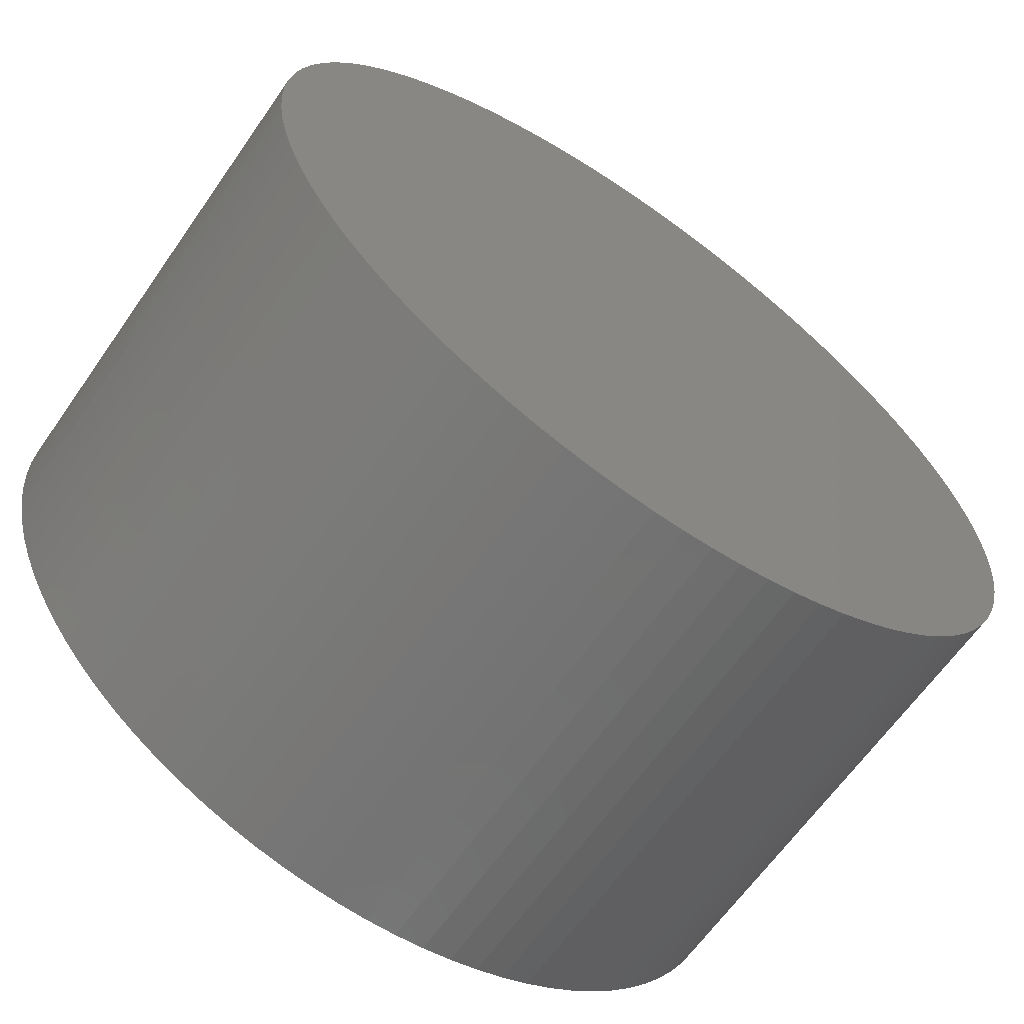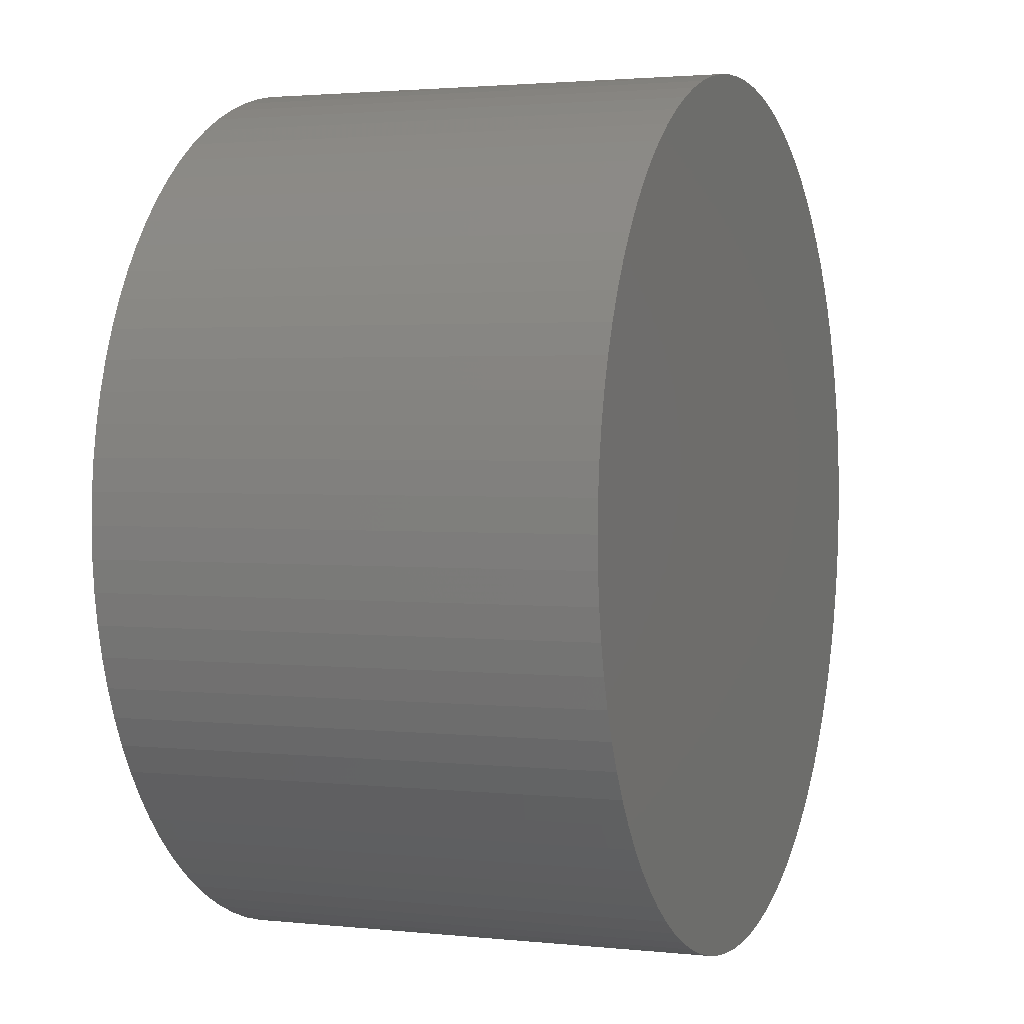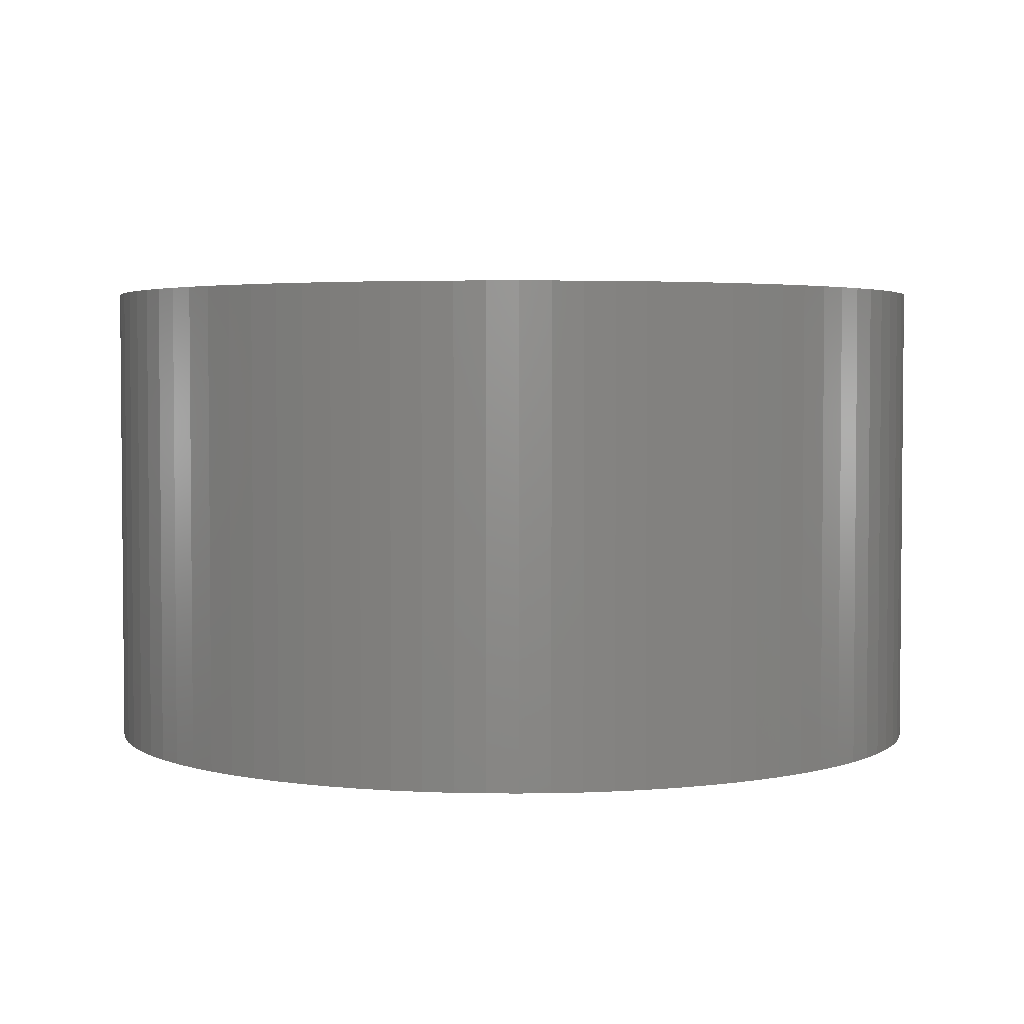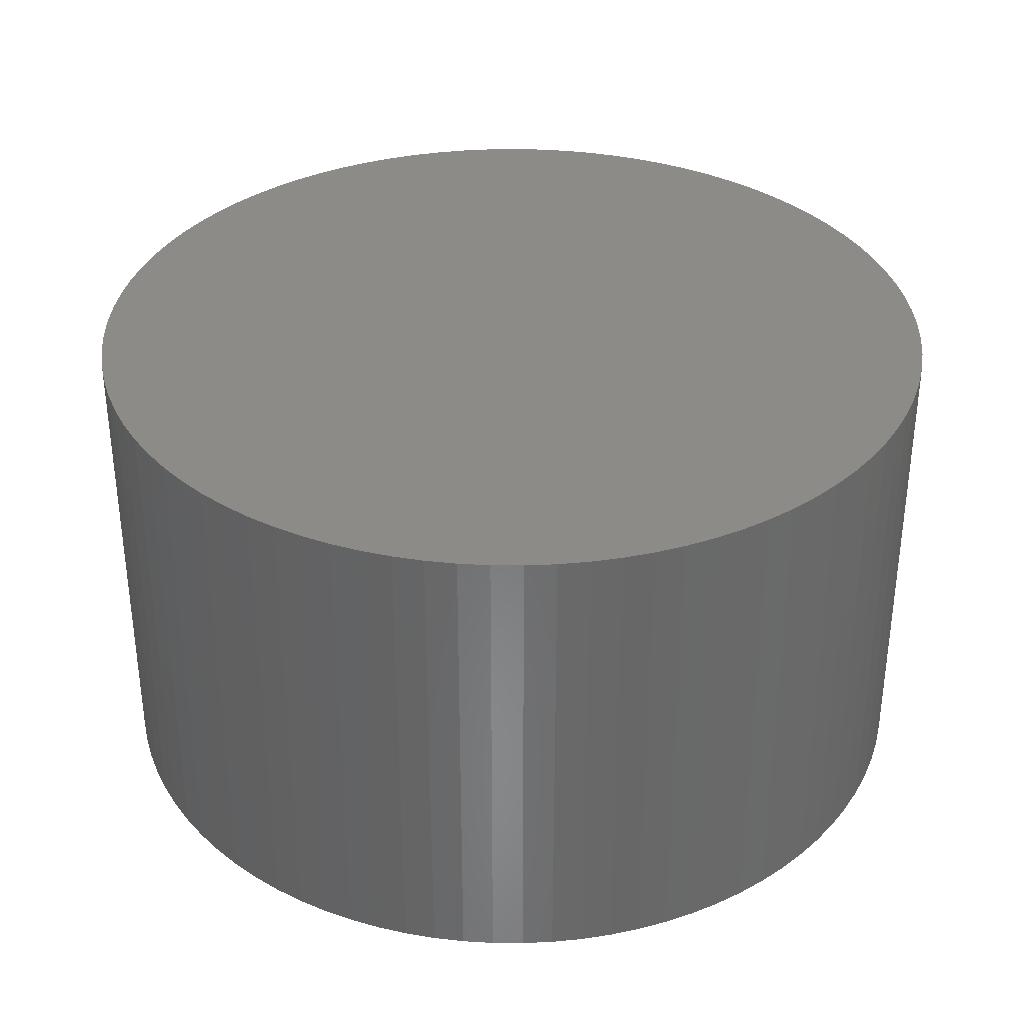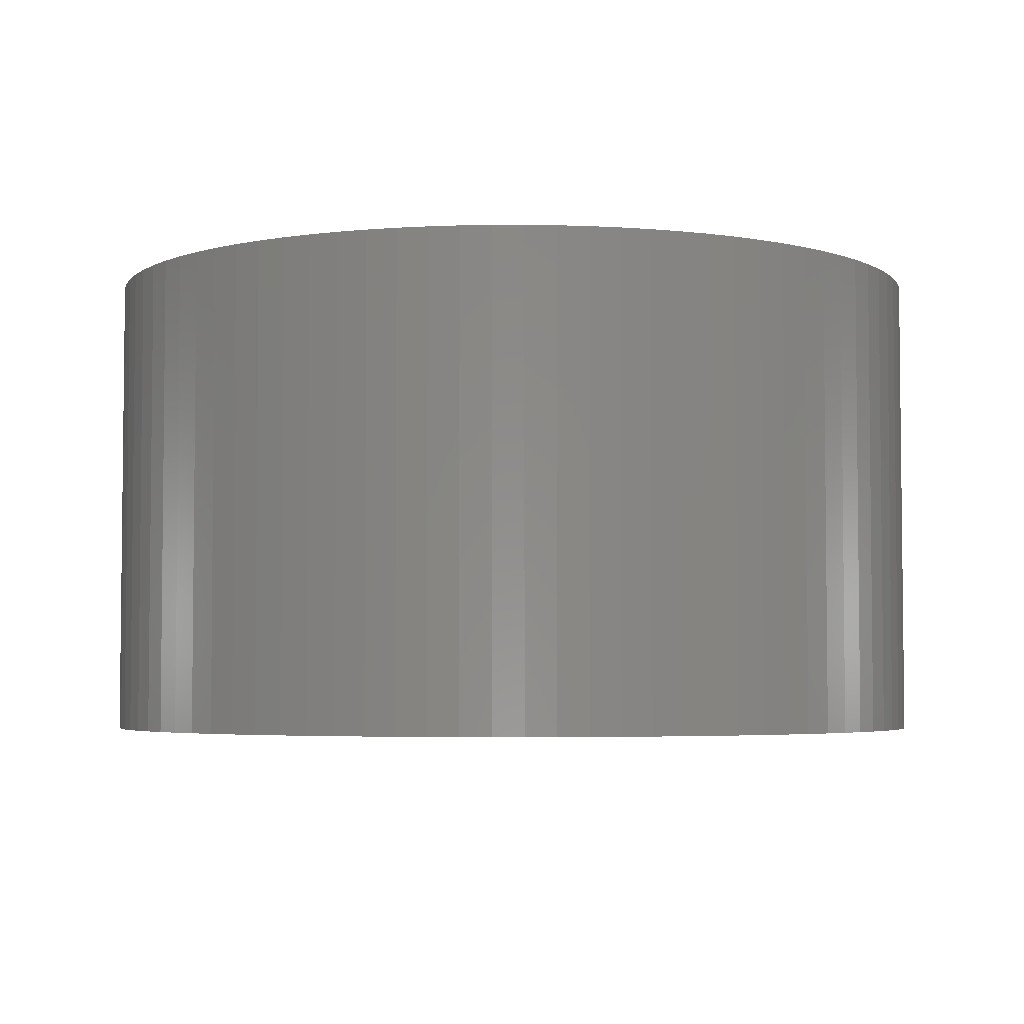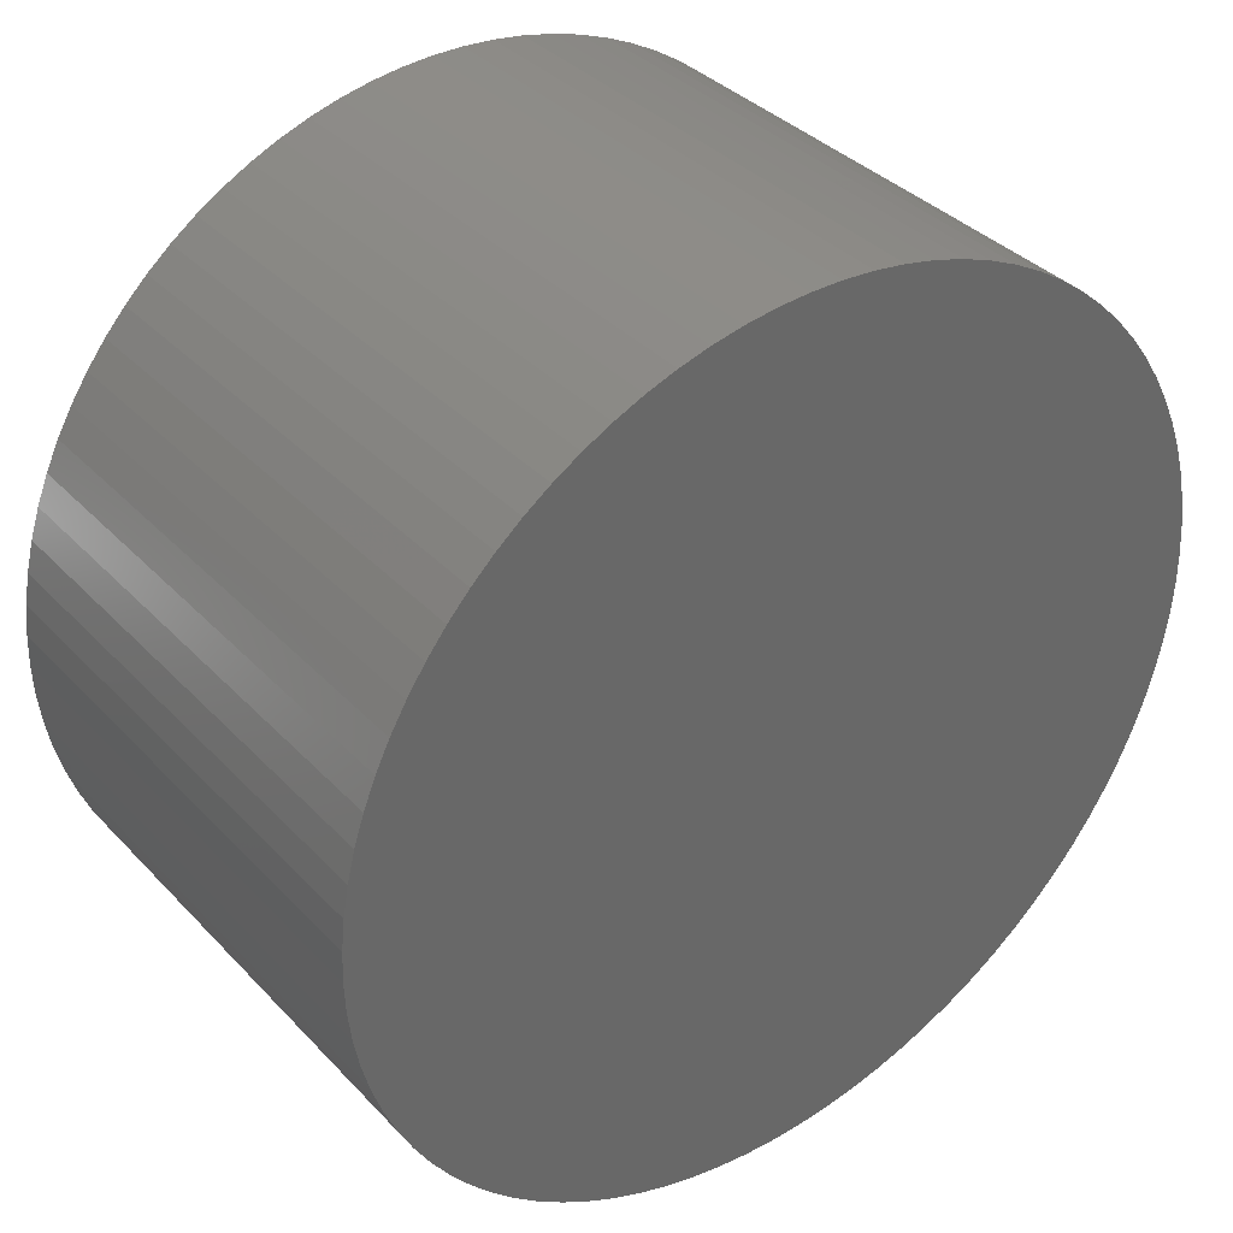
<metadata>
{"format":"stl","ext":"stl","renderer":"f3d","projection":"perspective","resolution":1024,"background":"white","views":[{"elev":-64.1,"azim":145.1,"up":"+Y"},{"elev":2.2,"azim":-69.2,"up":"+Y"},{"elev":3.3,"azim":2.2,"up":"+Z"},{"elev":34.7,"azim":-87.4,"up":"+Z"},{"elev":-4.1,"azim":-34.9,"up":"+Z"},{"elev":36.4,"azim":-37.1,"up":"+Y"}]}
</metadata>
<code>
# stl→obj: 178 verts, 352 faces
v -154.5 75.32 5
v -154.5 75.32 0
v -154.5 75 5
v -154.5 75 0
v -154.5 74.68 5
v -154.5 74.68 0
v -154.5 74.37 5
v -154.5 74.37 0
v -154.4 74.05 5
v -154.4 74.05 0
v -154.3 73.75 5
v -154.3 73.75 0
v -154.2 73.44 5
v -154.2 73.44 0
v -154.1 73.15 5
v -154.1 73.15 0
v -154 72.87 5
v -154 72.87 0
v -153.8 72.59 5
v -153.8 72.59 0
v -153.6 72.33 5
v -153.6 72.33 0
v -153.4 72.08 5
v -153.4 72.08 0
v -153.2 71.85 5
v -153.2 71.85 0
v -153 71.63 5
v -153 71.63 0
v -152.7 71.43 5
v -152.7 71.43 0
v -152.5 71.24 5
v -152.5 71.24 0
v -152.2 71.08 5
v -152.2 71.08 0
v -151.9 70.93 5
v -151.9 70.93 0
v -151.6 70.81 5
v -151.6 70.81 0
v -151.3 70.7 5
v -151.3 70.7 0
v -151 70.62 5
v -151 70.62 0
v -150.7 70.56 5
v -150.7 70.56 0
v -150.4 70.52 5
v -150.4 70.52 0
v -150.1 70.5 5
v -150.1 70.5 0
v -149.8 70.51 5
v -149.8 70.51 0
v -149.4 70.53 5
v -149.4 70.53 0
v -149.1 70.58 5
v -149.1 70.58 0
v -148.8 70.66 5
v -148.8 70.66 0
v -148.5 70.75 5
v -148.5 70.75 0
v -148.2 70.87 5
v -148.2 70.87 0
v -147.9 71 5
v -147.9 71 0
v -147.7 71.16 5
v -147.7 71.16 0
v -147.4 71.33 5
v -147.4 71.33 0
v -147.1 71.52 5
v -147.1 71.52 0
v -146.9 71.73 5
v -146.9 71.73 0
v -146.7 71.96 5
v -146.7 71.96 0
v -146.5 72.2 5
v -146.5 72.2 0
v -146.3 72.46 5
v -146.3 72.46 0
v -146.1 72.73 5
v -146.1 72.73 0
v -146 73.01 5
v -146 73.01 0
v -145.8 73.3 5
v -145.8 73.3 0
v -145.7 73.59 5
v -145.7 73.59 0
v -145.6 73.9 5
v -145.6 73.9 0
v -145.6 74.21 5
v -145.6 74.21 0
v -145.5 74.52 5
v -145.5 74.52 0
v -145.5 74.84 5
v -145.5 74.84 0
v -145.5 75.16 5
v -145.5 75.16 0
v -145.5 75.48 5
v -145.5 75.48 0
v -145.6 75.79 5
v -145.6 75.79 0
v -145.6 76.1 5
v -145.6 76.1 0
v -145.7 76.41 5
v -145.7 76.41 0
v -145.8 76.7 5
v -145.8 76.7 0
v -146 76.99 5
v -146 76.99 0
v -146.1 77.27 5
v -146.1 77.27 0
v -146.3 77.54 5
v -146.3 77.54 0
v -146.5 77.8 5
v -146.5 77.8 0
v -146.7 78.04 5
v -146.7 78.04 0
v -146.9 78.27 5
v -146.9 78.27 0
v -147.1 78.48 5
v -147.1 78.48 0
v -147.4 78.67 5
v -147.4 78.67 0
v -147.7 78.84 5
v -147.7 78.84 0
v -147.9 79 5
v -147.9 79 0
v -148.2 79.13 5
v -148.2 79.13 0
v -148.5 79.25 5
v -148.5 79.25 0
v -148.8 79.34 5
v -148.8 79.34 0
v -149.1 79.42 5
v -149.1 79.42 0
v -149.4 79.47 5
v -149.4 79.47 0
v -149.8 79.49 5
v -149.8 79.49 0
v -150.1 79.5 5
v -150.1 79.5 0
v -150.4 79.48 5
v -150.4 79.48 0
v -150.7 79.44 5
v -150.7 79.44 0
v -151 79.38 5
v -151 79.38 0
v -151.3 79.3 5
v -151.3 79.3 0
v -151.6 79.19 5
v -151.6 79.19 0
v -151.9 79.07 5
v -151.9 79.07 0
v -152.2 78.92 5
v -152.2 78.92 0
v -152.5 78.76 5
v -152.5 78.76 0
v -152.7 78.57 5
v -152.7 78.57 0
v -153 78.37 5
v -153 78.37 0
v -153.2 78.15 5
v -153.2 78.15 0
v -153.4 77.92 5
v -153.4 77.92 0
v -153.6 77.67 5
v -153.6 77.67 0
v -153.8 77.41 5
v -153.8 77.41 0
v -154 77.13 5
v -154 77.13 0
v -154.1 76.85 5
v -154.1 76.85 0
v -154.2 76.56 5
v -154.2 76.56 0
v -154.3 76.25 5
v -154.3 76.25 0
v -154.4 75.95 5
v -154.4 75.95 0
v -154.5 75.63 5
v -154.5 75.63 0
f 1 2 3
f 3 2 4
f 3 4 5
f 5 4 6
f 5 6 7
f 7 6 8
f 7 8 9
f 9 8 10
f 9 10 11
f 11 10 12
f 11 12 13
f 13 12 14
f 13 14 15
f 15 14 16
f 15 16 17
f 17 16 18
f 17 18 19
f 19 18 20
f 19 20 21
f 21 20 22
f 21 22 23
f 23 22 24
f 23 24 25
f 25 24 26
f 25 26 27
f 27 26 28
f 27 28 29
f 29 28 30
f 29 30 31
f 31 30 32
f 31 32 33
f 33 32 34
f 33 34 35
f 35 34 36
f 35 36 37
f 37 36 38
f 37 38 39
f 39 38 40
f 39 40 41
f 41 40 42
f 41 42 43
f 43 42 44
f 43 44 45
f 45 44 46
f 45 46 47
f 47 46 48
f 47 48 49
f 49 48 50
f 49 50 51
f 51 50 52
f 51 52 53
f 53 52 54
f 53 54 55
f 55 54 56
f 55 56 57
f 57 56 58
f 57 58 59
f 59 58 60
f 59 60 61
f 61 60 62
f 61 62 63
f 63 62 64
f 63 64 65
f 65 64 66
f 65 66 67
f 67 66 68
f 67 68 69
f 69 68 70
f 69 70 71
f 71 70 72
f 71 72 73
f 73 72 74
f 73 74 75
f 75 74 76
f 75 76 77
f 77 76 78
f 77 78 79
f 79 78 80
f 79 80 81
f 81 80 82
f 81 82 83
f 83 82 84
f 83 84 85
f 85 84 86
f 85 86 87
f 87 86 88
f 87 88 89
f 89 88 90
f 89 90 91
f 91 90 92
f 91 92 93
f 93 92 94
f 93 94 95
f 95 94 96
f 95 96 97
f 97 96 98
f 97 98 99
f 99 98 100
f 99 100 101
f 101 100 102
f 101 102 103
f 103 102 104
f 103 104 105
f 105 104 106
f 105 106 107
f 107 106 108
f 107 108 109
f 109 108 110
f 109 110 111
f 111 110 112
f 111 112 113
f 113 112 114
f 113 114 115
f 115 114 116
f 115 116 117
f 117 116 118
f 117 118 119
f 119 118 120
f 119 120 121
f 121 120 122
f 121 122 123
f 123 122 124
f 123 124 125
f 125 124 126
f 125 126 127
f 127 126 128
f 127 128 129
f 129 128 130
f 129 130 131
f 131 130 132
f 131 132 133
f 133 132 134
f 133 134 135
f 135 134 136
f 135 136 137
f 137 136 138
f 137 138 139
f 139 138 140
f 139 140 141
f 141 140 142
f 141 142 143
f 143 142 144
f 143 144 145
f 145 144 146
f 145 146 147
f 147 146 148
f 147 148 149
f 149 148 150
f 149 150 151
f 151 150 152
f 151 152 153
f 153 152 154
f 153 154 155
f 155 154 156
f 155 156 157
f 157 156 158
f 157 158 159
f 159 158 160
f 159 160 161
f 161 160 162
f 161 162 163
f 163 162 164
f 163 164 165
f 165 164 166
f 165 166 167
f 167 166 168
f 167 168 169
f 169 168 170
f 169 170 171
f 171 170 172
f 171 172 173
f 173 172 174
f 173 174 175
f 175 174 176
f 175 176 177
f 177 176 178
f 177 178 1
f 1 178 2
f 5 91 3
f 3 91 93
f 3 93 1
f 1 93 95
f 1 95 177
f 177 95 97
f 177 97 175
f 175 97 99
f 175 99 173
f 173 99 101
f 173 101 171
f 171 101 103
f 171 103 169
f 169 103 105
f 169 105 167
f 167 105 107
f 167 107 165
f 165 107 109
f 165 109 163
f 163 109 111
f 163 111 161
f 161 111 113
f 161 113 159
f 159 113 115
f 159 115 157
f 157 115 117
f 157 117 155
f 155 117 119
f 155 119 153
f 153 119 121
f 153 121 151
f 151 121 123
f 151 123 149
f 149 123 125
f 149 125 147
f 147 125 127
f 147 127 145
f 145 127 129
f 145 129 143
f 143 129 131
f 143 131 141
f 141 131 133
f 141 133 139
f 139 133 135
f 139 135 137
f 91 5 89
f 89 5 7
f 89 7 87
f 87 7 9
f 87 9 85
f 85 9 11
f 85 11 83
f 83 11 13
f 83 13 81
f 81 13 15
f 81 15 79
f 79 15 17
f 79 17 77
f 77 17 19
f 77 19 75
f 75 19 21
f 75 21 73
f 73 21 23
f 73 23 71
f 71 23 25
f 71 25 69
f 69 25 27
f 69 27 67
f 67 27 29
f 67 29 65
f 65 29 31
f 65 31 63
f 63 31 33
f 63 33 61
f 61 33 35
f 61 35 59
f 59 35 37
f 59 37 57
f 57 37 39
f 57 39 55
f 55 39 41
f 55 41 53
f 53 41 43
f 53 43 51
f 51 43 45
f 51 45 49
f 49 45 47
f 2 94 4
f 4 94 92
f 4 92 6
f 6 92 90
f 6 90 8
f 8 90 88
f 8 88 10
f 10 88 86
f 10 86 12
f 12 86 84
f 12 84 14
f 14 84 82
f 14 82 16
f 16 82 80
f 16 80 18
f 18 80 78
f 18 78 20
f 20 78 76
f 20 76 22
f 22 76 74
f 22 74 24
f 24 74 72
f 24 72 26
f 26 72 70
f 26 70 28
f 28 70 68
f 28 68 30
f 30 68 66
f 30 66 32
f 32 66 64
f 32 64 34
f 34 64 62
f 34 62 36
f 36 62 60
f 36 60 38
f 38 60 58
f 38 58 40
f 40 58 56
f 40 56 42
f 42 56 54
f 42 54 44
f 44 54 52
f 44 52 46
f 46 52 50
f 46 50 48
f 94 2 96
f 96 2 178
f 96 178 98
f 98 178 176
f 98 176 100
f 100 176 174
f 100 174 102
f 102 174 172
f 102 172 104
f 104 172 170
f 104 170 106
f 106 170 168
f 106 168 108
f 108 168 166
f 108 166 110
f 110 166 164
f 110 164 112
f 112 164 162
f 112 162 114
f 114 162 160
f 114 160 116
f 116 160 158
f 116 158 118
f 118 158 156
f 118 156 120
f 120 156 154
f 120 154 122
f 122 154 152
f 122 152 124
f 124 152 150
f 124 150 126
f 126 150 148
f 126 148 128
f 128 148 146
f 128 146 130
f 130 146 144
f 130 144 132
f 132 144 142
f 132 142 134
f 134 142 140
f 134 140 136
f 136 140 138

</code>
